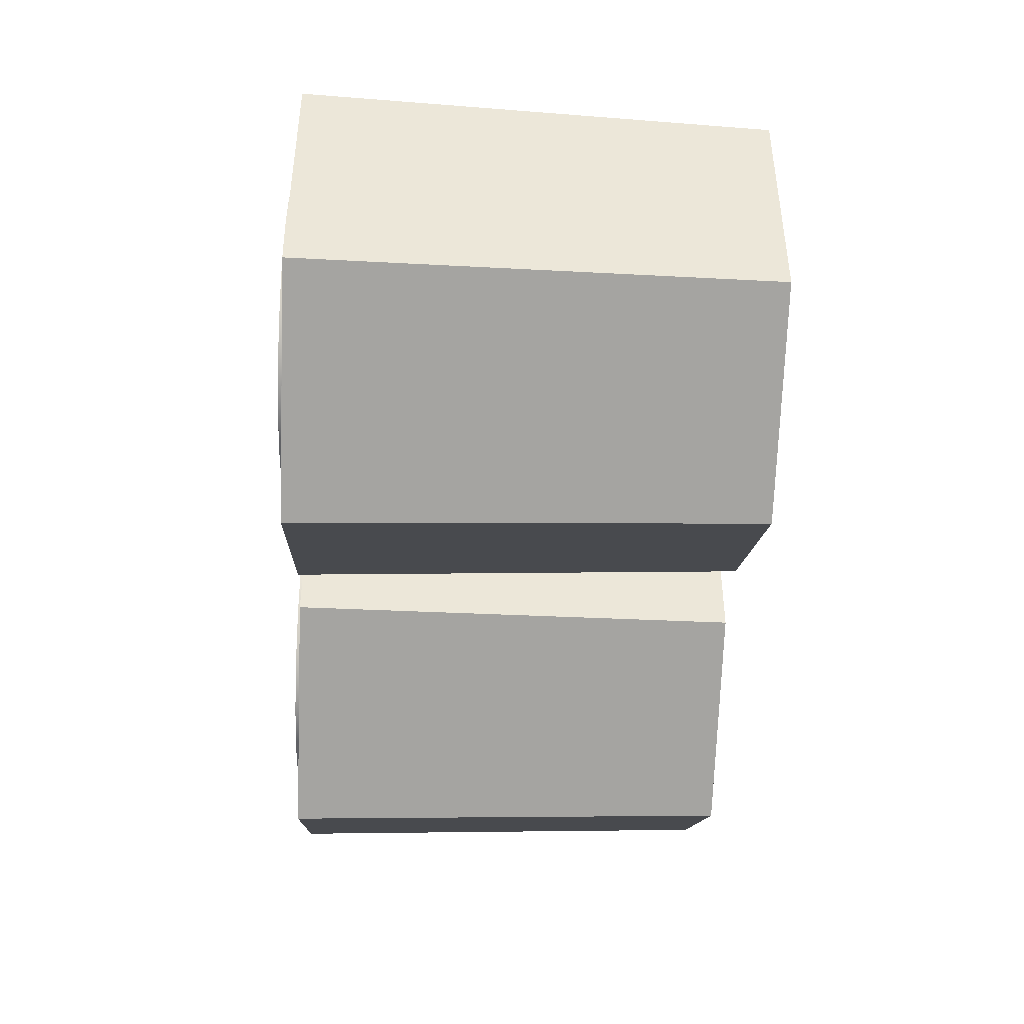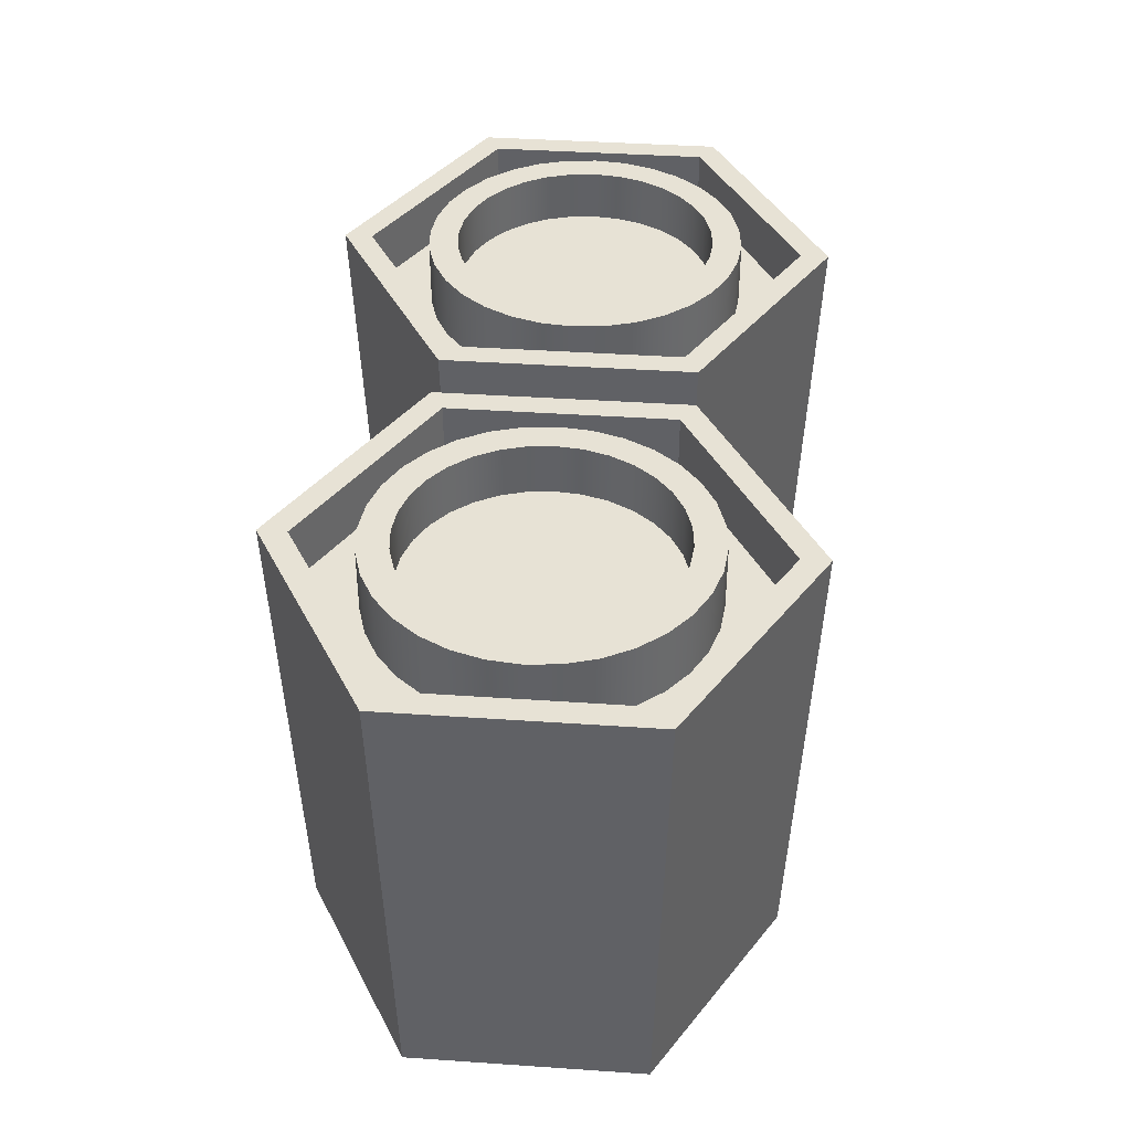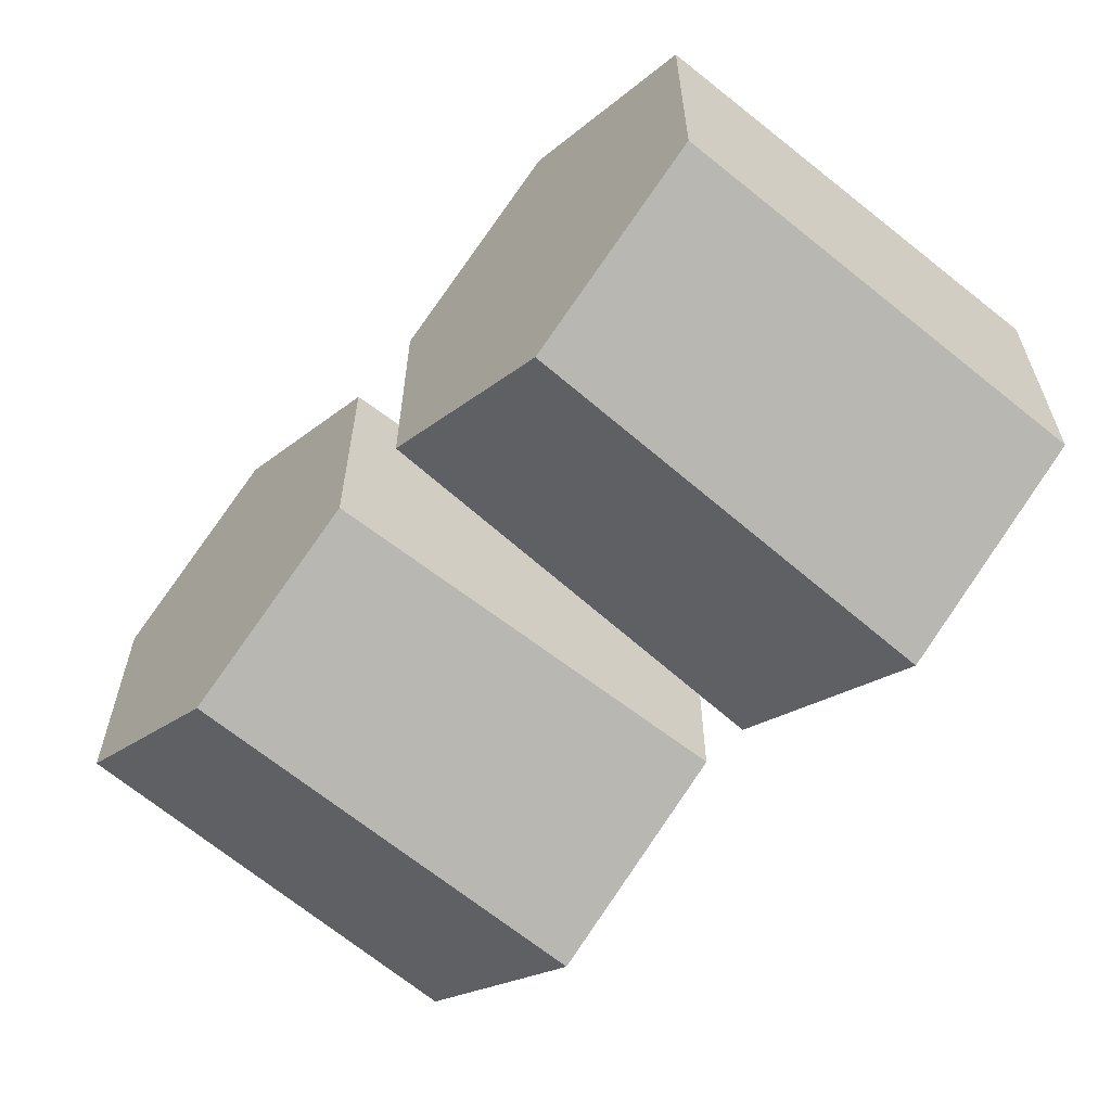
<metadata>
{"format":"obj","ext":"obj","renderer":"f3d","projection":"perspective","resolution":1024,"background":"white","views":[{"elev":-43.0,"azim":87.4,"up":"+Y"},{"elev":40.2,"azim":94.8,"up":"+Z"},{"elev":-58.8,"azim":-131.2,"up":"+Y"}]}
</metadata>
<code>
o Fighter_Thrusters_Cylinder.012
v 0.13 0.1238 0.5991
v 0.13 0.1337 0.8468
v 0.2373 0.06192 0.5991
v 0.2458 0.06684 0.8468
v 0.2373 -0.06192 0.5991
v 0.2458 -0.06684 0.8468
v 0.13 -0.1238 0.5991
v 0.13 -0.1337 0.8468
v 0.02275 -0.06192 0.5991
v 0.01422 -0.06684 0.8468
v 0.02275 0.06192 0.5991
v 0.01422 0.06684 0.8468
v 0.2329 0.05939 0.8468
v 0.13 0.1188 0.8468
v 0.2329 -0.05939 0.8468
v 0.13 -0.1188 0.8468
v 0.02713 -0.05939 0.8468
v 0.02713 0.05939 0.8468
v 0.2329 0.05939 0.8162
v 0.13 0.1188 0.8162
v 0.2329 -0.05939 0.8162
v 0.13 -0.1188 0.8162
v 0.02713 -0.05939 0.8162
v 0.02713 0.05939 0.8162
v 0.13 0.08597 0.6793
v 0.13 0.08597 0.8512
v 0.1468 0.08432 0.6793
v 0.1468 0.08432 0.8512
v 0.1629 0.07942 0.6793
v 0.1629 0.07942 0.8512
v 0.1778 0.07148 0.6793
v 0.1778 0.07148 0.8512
v 0.1908 0.06079 0.6793
v 0.1908 0.06079 0.8512
v 0.2015 0.04776 0.6793
v 0.2015 0.04776 0.8512
v 0.2094 0.0329 0.6793
v 0.2094 0.0329 0.8512
v 0.2143 0.01677 0.6793
v 0.2143 0.01677 0.8512
v 0.216 0 0.6793
v 0.216 -0 0.8512
v 0.2143 -0.01677 0.6793
v 0.2143 -0.01677 0.8512
v 0.2094 -0.0329 0.6793
v 0.2094 -0.0329 0.8512
v 0.2015 -0.04776 0.6793
v 0.2015 -0.04776 0.8512
v 0.1908 -0.06079 0.6793
v 0.1908 -0.06079 0.8512
v 0.1778 -0.07148 0.6793
v 0.1778 -0.07148 0.8512
v 0.1629 -0.07942 0.6793
v 0.1629 -0.07942 0.8512
v 0.1468 -0.08432 0.6793
v 0.1468 -0.08432 0.8512
v 0.13 -0.08597 0.6793
v 0.13 -0.08597 0.8512
v 0.1132 -0.08432 0.6793
v 0.1132 -0.08432 0.8512
v 0.0971 -0.07942 0.6793
v 0.0971 -0.07942 0.8512
v 0.08224 -0.07148 0.6793
v 0.08224 -0.07148 0.8512
v 0.06921 -0.06079 0.6793
v 0.06921 -0.06079 0.8512
v 0.05852 -0.04776 0.6793
v 0.05852 -0.04776 0.8512
v 0.05058 -0.0329 0.6793
v 0.05058 -0.0329 0.8512
v 0.04568 -0.01677 0.6793
v 0.04568 -0.01677 0.8512
v 0.04403 0 0.6793
v 0.04403 -0 0.8512
v 0.04568 0.01677 0.6793
v 0.04568 0.01677 0.8512
v 0.05058 0.0329 0.6793
v 0.05058 0.0329 0.8512
v 0.05852 0.04776 0.6793
v 0.05852 0.04776 0.8512
v 0.06921 0.06079 0.6793
v 0.06921 0.06079 0.8512
v 0.08224 0.07148 0.6793
v 0.08224 0.07148 0.8512
v 0.0971 0.07942 0.6793
v 0.0971 0.07942 0.8512
v 0.1132 0.08432 0.6793
v 0.1132 0.08432 0.8512
v 0.1437 0.06887 0.8512
v 0.13 0.07022 0.8512
v 0.1569 0.06487 0.8512
v 0.169 0.05838 0.8512
v 0.1797 0.04965 0.8512
v 0.1884 0.03901 0.8512
v 0.1949 0.02687 0.8512
v 0.1989 0.0137 0.8512
v 0.2002 -0 0.8512
v 0.1989 -0.0137 0.8512
v 0.1949 -0.02687 0.8512
v 0.1884 -0.03901 0.8512
v 0.1797 -0.04965 0.8512
v 0.169 -0.05838 0.8512
v 0.1569 -0.06487 0.8512
v 0.1437 -0.06887 0.8512
v 0.13 -0.07022 0.8512
v 0.1163 -0.06887 0.8512
v 0.1031 -0.06487 0.8512
v 0.09099 -0.05838 0.8512
v 0.08035 -0.04965 0.8512
v 0.07162 -0.03901 0.8512
v 0.06513 -0.02687 0.8512
v 0.06113 -0.0137 0.8512
v 0.05978 -0 0.8512
v 0.06113 0.0137 0.8512
v 0.06513 0.02687 0.8512
v 0.07162 0.03901 0.8512
v 0.08035 0.04965 0.8512
v 0.09099 0.05838 0.8512
v 0.1031 0.06487 0.8512
v 0.1163 0.06887 0.8512
v 0.1437 0.06887 0.8233
v 0.13 0.07022 0.8233
v 0.1569 0.06487 0.8233
v 0.169 0.05838 0.8233
v 0.1797 0.04965 0.8233
v 0.1884 0.03901 0.8233
v 0.1949 0.02687 0.8233
v 0.1989 0.0137 0.8233
v 0.2002 -0 0.8233
v 0.1989 -0.0137 0.8233
v 0.1949 -0.02687 0.8233
v 0.1884 -0.03901 0.8233
v 0.1797 -0.04965 0.8233
v 0.169 -0.05838 0.8233
v 0.1569 -0.06487 0.8233
v 0.1437 -0.06887 0.8233
v 0.13 -0.07022 0.8233
v 0.1163 -0.06887 0.8233
v 0.1031 -0.06487 0.8233
v 0.09099 -0.05838 0.8233
v 0.08035 -0.04965 0.8233
v 0.07162 -0.03901 0.8233
v 0.06513 -0.02687 0.8233
v 0.06113 -0.0137 0.8233
v 0.05978 -0 0.8233
v 0.06113 0.0137 0.8233
v 0.06513 0.02687 0.8233
v 0.07162 0.03901 0.8233
v 0.08035 0.04965 0.8233
v 0.09099 0.05838 0.8233
v 0.1031 0.06487 0.8233
v 0.1163 0.06887 0.8233
v -0.13 0.1238 0.5991
v -0.13 0.1337 0.8468
v -0.02275 0.06192 0.5991
v -0.01422 0.06684 0.8468
v -0.02275 -0.06192 0.5991
v -0.01422 -0.06684 0.8468
v -0.13 -0.1238 0.5991
v -0.13 -0.1337 0.8468
v -0.2373 -0.06192 0.5991
v -0.2458 -0.06684 0.8468
v -0.2373 0.06192 0.5991
v -0.2458 0.06684 0.8468
v -0.02713 0.05939 0.8468
v -0.13 0.1188 0.8468
v -0.02713 -0.05939 0.8468
v -0.13 -0.1188 0.8468
v -0.2329 -0.05939 0.8468
v -0.2329 0.05939 0.8468
v -0.02713 0.05939 0.8162
v -0.13 0.1188 0.8162
v -0.02713 -0.05939 0.8162
v -0.13 -0.1188 0.8162
v -0.2329 -0.05939 0.8162
v -0.2329 0.05939 0.8162
v -0.13 0.08597 0.6793
v -0.13 0.08597 0.8512
v -0.1132 0.08432 0.6793
v -0.1132 0.08432 0.8512
v -0.0971 0.07942 0.6793
v -0.0971 0.07942 0.8512
v -0.08224 0.07148 0.6793
v -0.08224 0.07148 0.8512
v -0.06921 0.06079 0.6793
v -0.06921 0.06079 0.8512
v -0.05852 0.04776 0.6793
v -0.05852 0.04776 0.8512
v -0.05058 0.0329 0.6793
v -0.05058 0.0329 0.8512
v -0.04568 0.01677 0.6793
v -0.04568 0.01677 0.8512
v -0.04403 0 0.6793
v -0.04403 -0 0.8512
v -0.04568 -0.01677 0.6793
v -0.04568 -0.01677 0.8512
v -0.05058 -0.0329 0.6793
v -0.05058 -0.0329 0.8512
v -0.05852 -0.04776 0.6793
v -0.05852 -0.04776 0.8512
v -0.06921 -0.06079 0.6793
v -0.06921 -0.06079 0.8512
v -0.08224 -0.07148 0.6793
v -0.08224 -0.07148 0.8512
v -0.0971 -0.07942 0.6793
v -0.0971 -0.07942 0.8512
v -0.1132 -0.08432 0.6793
v -0.1132 -0.08432 0.8512
v -0.13 -0.08597 0.6793
v -0.13 -0.08597 0.8512
v -0.1468 -0.08432 0.6793
v -0.1468 -0.08432 0.8512
v -0.1629 -0.07942 0.6793
v -0.1629 -0.07942 0.8512
v -0.1778 -0.07148 0.6793
v -0.1778 -0.07148 0.8512
v -0.1908 -0.06079 0.6793
v -0.1908 -0.06079 0.8512
v -0.2015 -0.04776 0.6793
v -0.2015 -0.04776 0.8512
v -0.2094 -0.0329 0.6793
v -0.2094 -0.0329 0.8512
v -0.2143 -0.01677 0.6793
v -0.2143 -0.01677 0.8512
v -0.216 0 0.6793
v -0.216 -0 0.8512
v -0.2143 0.01677 0.6793
v -0.2143 0.01677 0.8512
v -0.2094 0.0329 0.6793
v -0.2094 0.0329 0.8512
v -0.2015 0.04776 0.6793
v -0.2015 0.04776 0.8512
v -0.1908 0.06079 0.6793
v -0.1908 0.06079 0.8512
v -0.1778 0.07148 0.6793
v -0.1778 0.07148 0.8512
v -0.1629 0.07942 0.6793
v -0.1629 0.07942 0.8512
v -0.1468 0.08432 0.6793
v -0.1468 0.08432 0.8512
v -0.1163 0.06887 0.8512
v -0.13 0.07022 0.8512
v -0.1031 0.06487 0.8512
v -0.09099 0.05838 0.8512
v -0.08035 0.04965 0.8512
v -0.07162 0.03901 0.8512
v -0.06513 0.02687 0.8512
v -0.06113 0.0137 0.8512
v -0.05978 -0 0.8512
v -0.06113 -0.0137 0.8512
v -0.06513 -0.02687 0.8512
v -0.07162 -0.03901 0.8512
v -0.08035 -0.04965 0.8512
v -0.09099 -0.05838 0.8512
v -0.1031 -0.06487 0.8512
v -0.1163 -0.06887 0.8512
v -0.13 -0.07022 0.8512
v -0.1437 -0.06887 0.8512
v -0.1569 -0.06487 0.8512
v -0.169 -0.05838 0.8512
v -0.1797 -0.04965 0.8512
v -0.1884 -0.03901 0.8512
v -0.1949 -0.02687 0.8512
v -0.1989 -0.0137 0.8512
v -0.2002 -0 0.8512
v -0.1989 0.0137 0.8512
v -0.1949 0.02687 0.8512
v -0.1884 0.03901 0.8512
v -0.1797 0.04965 0.8512
v -0.169 0.05838 0.8512
v -0.1569 0.06487 0.8512
v -0.1437 0.06887 0.8512
v -0.1163 0.06887 0.8233
v -0.13 0.07022 0.8233
v -0.1031 0.06487 0.8233
v -0.09099 0.05838 0.8233
v -0.08035 0.04965 0.8233
v -0.07162 0.03901 0.8233
v -0.06513 0.02687 0.8233
v -0.06113 0.0137 0.8233
v -0.05978 -0 0.8233
v -0.06113 -0.0137 0.8233
v -0.06513 -0.02687 0.8233
v -0.07162 -0.03901 0.8233
v -0.08035 -0.04965 0.8233
v -0.09099 -0.05838 0.8233
v -0.1031 -0.06487 0.8233
v -0.1163 -0.06887 0.8233
v -0.13 -0.07022 0.8233
v -0.1437 -0.06887 0.8233
v -0.1569 -0.06487 0.8233
v -0.169 -0.05838 0.8233
v -0.1797 -0.04965 0.8233
v -0.1884 -0.03901 0.8233
v -0.1949 -0.02687 0.8233
v -0.1989 -0.0137 0.8233
v -0.2002 -0 0.8233
v -0.1989 0.0137 0.8233
v -0.1949 0.02687 0.8233
v -0.1884 0.03901 0.8233
v -0.1797 0.04965 0.8233
v -0.169 0.05838 0.8233
v -0.1569 0.06487 0.8233
v -0.1437 0.06887 0.8233
f 1 4 3
f 4 5 3
f 6 7 5
f 8 9 7
f 8 17 10
f 10 11 9
f 12 1 11
f 3 7 11
f 18 20 14
f 4 15 6
f 10 18 12
f 2 13 4
f 6 16 8
f 12 14 2
f 20 23 21
f 16 23 17
f 13 21 15
f 17 24 18
f 15 22 16
f 14 19 13
f 26 27 25
f 28 29 27
f 30 31 29
f 32 33 31
f 34 35 33
f 36 37 35
f 38 39 37
f 40 41 39
f 42 43 41
f 44 45 43
f 46 47 45
f 48 49 47
f 50 51 49
f 52 53 51
f 54 55 53
f 56 57 55
f 58 59 57
f 59 62 61
f 62 63 61
f 64 65 63
f 66 67 65
f 68 69 67
f 70 71 69
f 72 73 71
f 74 75 73
f 76 77 75
f 78 79 77
f 80 81 79
f 82 83 81
f 84 85 83
f 30 92 32
f 85 88 87
f 88 25 87
f 87 39 55
f 109 140 141
f 48 101 50
f 66 110 68
f 84 119 86
f 40 97 42
f 60 105 106
f 76 115 78
f 34 92 93
f 50 102 52
f 68 111 70
f 86 120 88
f 44 97 98
f 60 107 62
f 78 116 80
f 34 94 36
f 52 103 54
f 70 112 72
f 28 90 89
f 88 90 26
f 44 99 46
f 64 107 108
f 80 117 82
f 36 95 38
f 56 103 104
f 72 113 74
f 28 91 30
f 46 100 48
f 66 108 109
f 82 118 84
f 38 96 40
f 56 105 58
f 76 113 114
f 127 123 139
f 95 128 96
f 110 141 142
f 97 128 129
f 110 143 111
f 97 130 98
f 112 143 144
f 98 131 99
f 112 145 113
f 99 132 100
f 113 146 114
f 100 133 101
f 114 147 115
f 102 133 134
f 115 148 116
f 102 135 103
f 90 121 89
f 117 148 149
f 103 136 104
f 89 123 91
f 118 149 150
f 104 137 105
f 91 124 92
f 118 151 119
f 105 138 106
f 93 124 125
f 119 152 120
f 106 139 107
f 93 126 94
f 120 122 90
f 107 140 108
f 94 127 95
f 154 155 153
f 156 157 155
f 158 159 157
f 160 161 159
f 160 169 162
f 162 163 161
f 164 153 163
f 155 159 163
f 170 172 166
f 156 167 158
f 162 170 164
f 154 165 156
f 158 168 160
f 164 166 154
f 172 175 173
f 168 175 169
f 165 173 167
f 169 176 170
f 167 174 168
f 166 171 165
f 178 179 177
f 180 181 179
f 182 183 181
f 184 185 183
f 186 187 185
f 188 189 187
f 190 191 189
f 192 193 191
f 194 195 193
f 196 197 195
f 198 199 197
f 200 201 199
f 202 203 201
f 204 205 203
f 206 207 205
f 208 209 207
f 210 211 209
f 211 214 213
f 214 215 213
f 216 217 215
f 218 219 217
f 220 221 219
f 222 223 221
f 224 225 223
f 226 227 225
f 227 230 229
f 230 231 229
f 232 233 231
f 234 235 233
f 236 237 235
f 182 244 184
f 238 239 237
f 240 177 239
f 231 239 207
f 261 292 293
f 200 253 202
f 218 262 220
f 238 270 271
f 192 249 194
f 212 257 258
f 228 267 230
f 186 244 245
f 202 254 204
f 220 263 222
f 240 271 272
f 194 250 196
f 212 259 214
f 230 268 232
f 186 246 188
f 206 254 255
f 222 264 224
f 178 241 180
f 240 242 178
f 196 251 198
f 214 260 216
f 232 269 234
f 188 247 190
f 208 255 256
f 224 265 226
f 180 243 182
f 198 252 200
f 218 260 261
f 234 270 236
f 190 248 192
f 210 256 257
f 226 266 228
f 291 283 275
f 247 280 248
f 261 294 262
f 248 281 249
f 263 294 295
f 249 282 250
f 263 296 264
f 250 283 251
f 264 297 265
f 251 284 252
f 265 298 266
f 252 285 253
f 267 298 299
f 253 286 254
f 268 299 300
f 254 287 255
f 242 273 241
f 268 301 269
f 255 288 256
f 241 275 243
f 270 301 302
f 256 289 257
f 243 276 244
f 271 302 303
f 257 290 258
f 244 277 245
f 271 304 272
f 258 291 259
f 245 278 246
f 272 274 242
f 259 292 260
f 246 279 247
f 1 2 4
f 4 6 5
f 6 8 7
f 8 10 9
f 8 16 17
f 10 12 11
f 12 2 1
f 11 1 3
f 3 5 7
f 7 9 11
f 18 24 20
f 4 13 15
f 10 17 18
f 2 14 13
f 6 15 16
f 12 18 14
f 21 19 20
f 20 24 23
f 23 22 21
f 16 22 23
f 13 19 21
f 17 23 24
f 15 21 22
f 14 20 19
f 26 28 27
f 28 30 29
f 30 32 31
f 32 34 33
f 34 36 35
f 36 38 37
f 38 40 39
f 40 42 41
f 42 44 43
f 44 46 45
f 46 48 47
f 48 50 49
f 50 52 51
f 52 54 53
f 54 56 55
f 56 58 57
f 58 60 59
f 59 60 62
f 62 64 63
f 64 66 65
f 66 68 67
f 68 70 69
f 70 72 71
f 72 74 73
f 74 76 75
f 76 78 77
f 78 80 79
f 80 82 81
f 82 84 83
f 84 86 85
f 30 91 92
f 85 86 88
f 88 26 25
f 87 25 27
f 27 29 87
f 29 31 87
f 31 33 35
f 35 37 39
f 39 41 43
f 43 45 39
f 45 47 39
f 47 49 55
f 49 51 55
f 51 53 55
f 55 57 59
f 59 61 63
f 63 65 71
f 65 67 71
f 67 69 71
f 71 73 75
f 75 77 71
f 77 79 71
f 79 81 87
f 81 83 87
f 83 85 87
f 31 35 87
f 35 39 87
f 55 59 63
f 39 47 55
f 55 63 87
f 63 71 87
f 71 79 87
f 109 108 140
f 48 100 101
f 66 109 110
f 84 118 119
f 40 96 97
f 60 58 105
f 76 114 115
f 34 32 92
f 50 101 102
f 68 110 111
f 86 119 120
f 44 42 97
f 60 106 107
f 78 115 116
f 34 93 94
f 52 102 103
f 70 111 112
f 28 26 90
f 88 120 90
f 44 98 99
f 64 62 107
f 80 116 117
f 36 94 95
f 56 54 103
f 72 112 113
f 28 89 91
f 46 99 100
f 66 64 108
f 82 117 118
f 38 95 96
f 56 104 105
f 76 74 113
f 123 121 122
f 122 152 123
f 152 151 123
f 151 150 149
f 149 148 151
f 148 147 151
f 147 146 143
f 146 145 143
f 145 144 143
f 143 142 139
f 142 141 139
f 141 140 139
f 139 138 135
f 138 137 135
f 137 136 135
f 135 134 133
f 133 132 135
f 132 131 135
f 131 130 129
f 129 128 131
f 128 127 131
f 127 126 123
f 126 125 123
f 125 124 123
f 123 151 147
f 147 143 123
f 143 139 123
f 139 135 131
f 131 127 139
f 95 127 128
f 110 109 141
f 97 96 128
f 110 142 143
f 97 129 130
f 112 111 143
f 98 130 131
f 112 144 145
f 99 131 132
f 113 145 146
f 100 132 133
f 114 146 147
f 102 101 133
f 115 147 148
f 102 134 135
f 90 122 121
f 117 116 148
f 103 135 136
f 89 121 123
f 118 117 149
f 104 136 137
f 91 123 124
f 118 150 151
f 105 137 138
f 93 92 124
f 119 151 152
f 106 138 139
f 93 125 126
f 120 152 122
f 107 139 140
f 94 126 127
f 154 156 155
f 156 158 157
f 158 160 159
f 160 162 161
f 160 168 169
f 162 164 163
f 164 154 153
f 163 153 155
f 155 157 159
f 159 161 163
f 170 176 172
f 156 165 167
f 162 169 170
f 154 166 165
f 158 167 168
f 164 170 166
f 173 171 172
f 172 176 175
f 175 174 173
f 168 174 175
f 165 171 173
f 169 175 176
f 167 173 174
f 166 172 171
f 178 180 179
f 180 182 181
f 182 184 183
f 184 186 185
f 186 188 187
f 188 190 189
f 190 192 191
f 192 194 193
f 194 196 195
f 196 198 197
f 198 200 199
f 200 202 201
f 202 204 203
f 204 206 205
f 206 208 207
f 208 210 209
f 210 212 211
f 211 212 214
f 214 216 215
f 216 218 217
f 218 220 219
f 220 222 221
f 222 224 223
f 224 226 225
f 226 228 227
f 227 228 230
f 230 232 231
f 232 234 233
f 234 236 235
f 236 238 237
f 182 243 244
f 238 240 239
f 240 178 177
f 239 177 179
f 179 181 239
f 181 183 239
f 183 185 187
f 187 189 183
f 189 191 183
f 191 193 195
f 195 197 191
f 197 199 191
f 199 201 207
f 201 203 207
f 203 205 207
f 207 209 211
f 211 213 215
f 215 217 219
f 219 221 223
f 223 225 227
f 227 229 223
f 229 231 223
f 231 233 239
f 233 235 239
f 235 237 239
f 207 211 215
f 215 219 207
f 219 223 207
f 239 183 191
f 191 199 239
f 199 207 239
f 223 231 207
f 261 260 292
f 200 252 253
f 218 261 262
f 238 236 270
f 192 248 249
f 212 210 257
f 228 266 267
f 186 184 244
f 202 253 254
f 220 262 263
f 240 238 271
f 194 249 250
f 212 258 259
f 230 267 268
f 186 245 246
f 206 204 254
f 222 263 264
f 178 242 241
f 240 272 242
f 196 250 251
f 214 259 260
f 232 268 269
f 188 246 247
f 208 206 255
f 224 264 265
f 180 241 243
f 198 251 252
f 218 216 260
f 234 269 270
f 190 247 248
f 210 208 256
f 226 265 266
f 275 273 274
f 274 304 275
f 304 303 275
f 303 302 301
f 301 300 303
f 300 299 303
f 299 298 297
f 297 296 295
f 295 294 291
f 294 293 291
f 293 292 291
f 291 290 289
f 289 288 291
f 288 287 291
f 287 286 285
f 285 284 287
f 284 283 287
f 283 282 281
f 281 280 279
f 279 278 275
f 278 277 275
f 277 276 275
f 299 297 291
f 297 295 291
f 283 281 275
f 281 279 275
f 275 303 299
f 291 287 283
f 275 299 291
f 247 279 280
f 261 293 294
f 248 280 281
f 263 262 294
f 249 281 282
f 263 295 296
f 250 282 283
f 264 296 297
f 251 283 284
f 265 297 298
f 252 284 285
f 267 266 298
f 253 285 286
f 268 267 299
f 254 286 287
f 242 274 273
f 268 300 301
f 255 287 288
f 241 273 275
f 270 269 301
f 256 288 289
f 243 275 276
f 271 270 302
f 257 289 290
f 244 276 277
f 271 303 304
f 258 290 291
f 245 277 278
f 272 304 274
f 259 291 292
f 246 278 279

</code>
